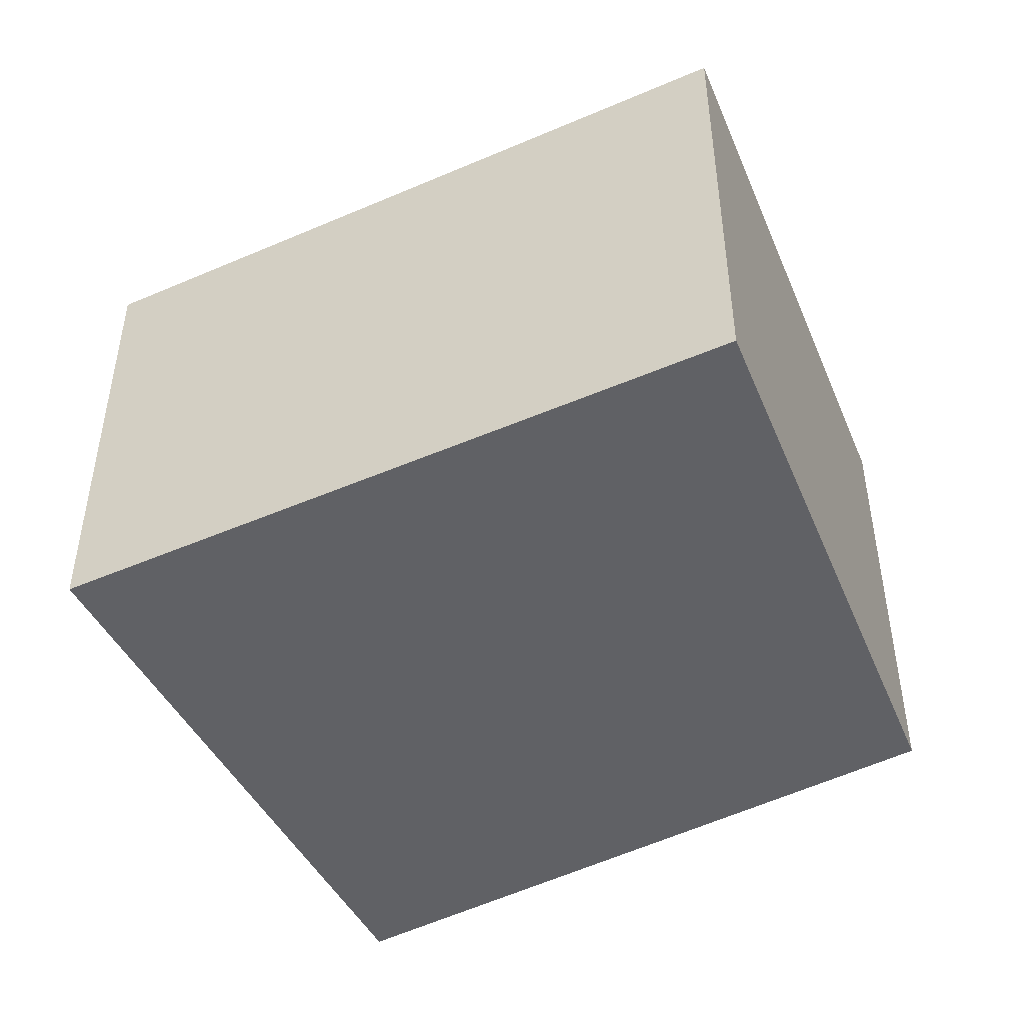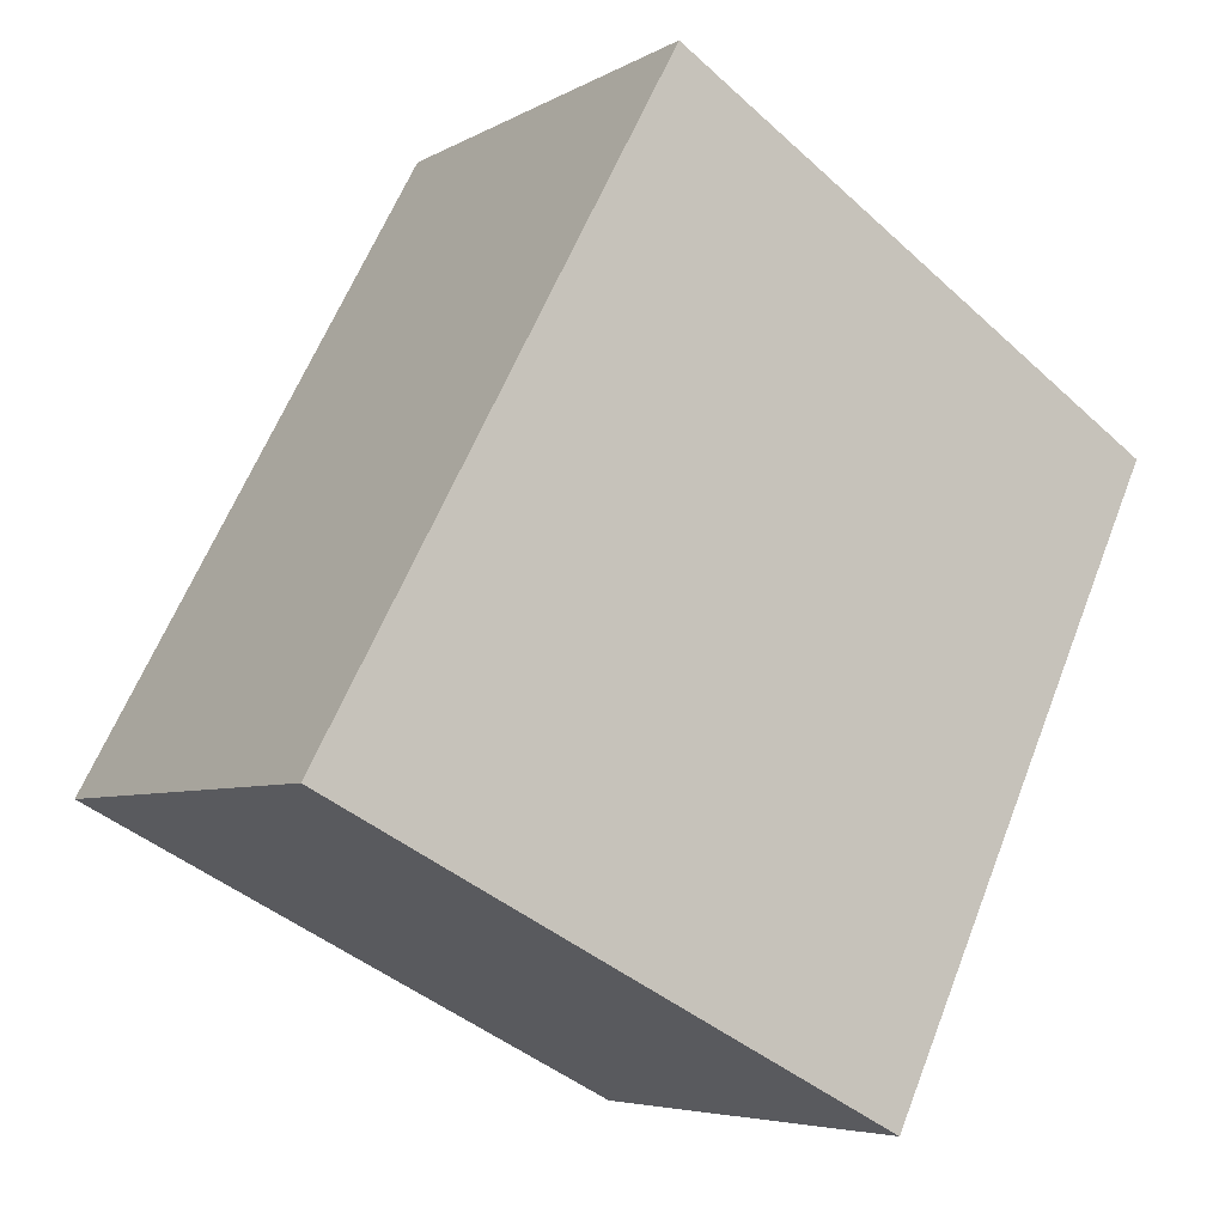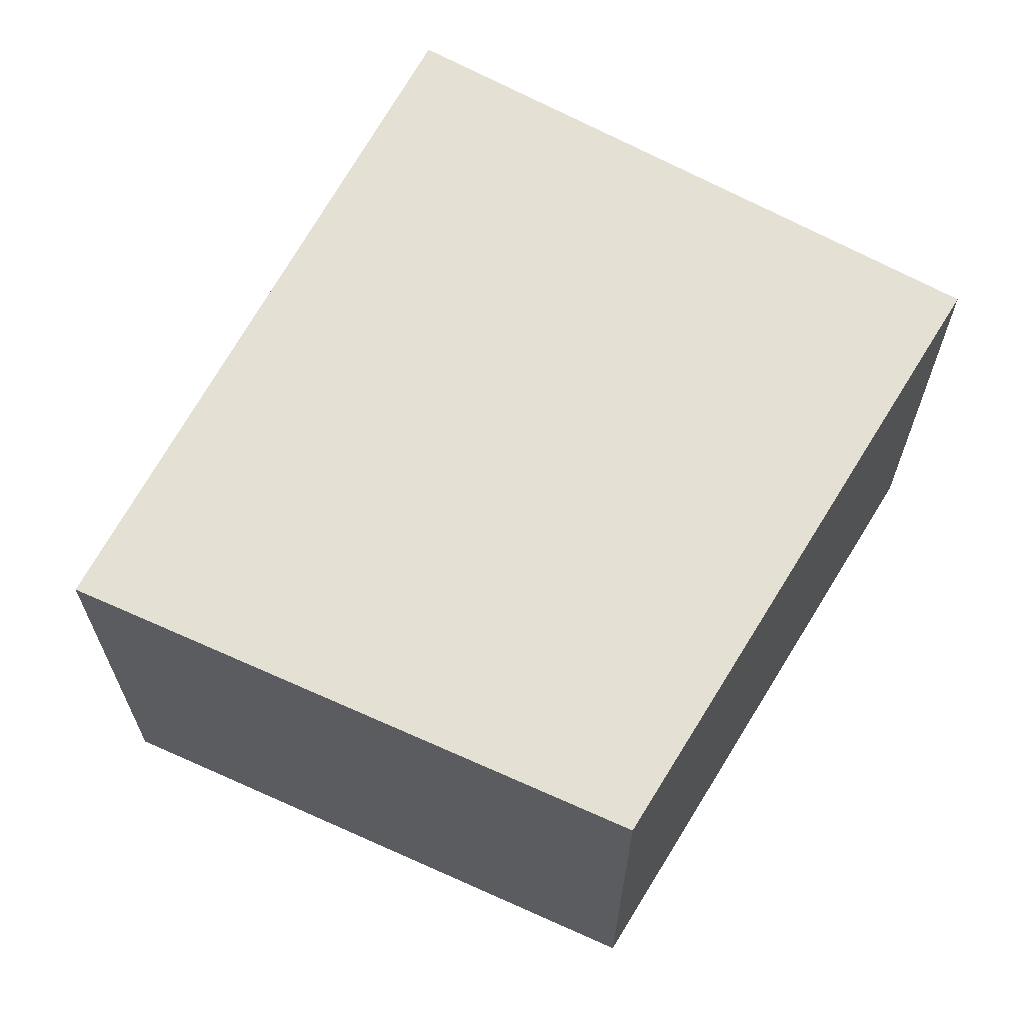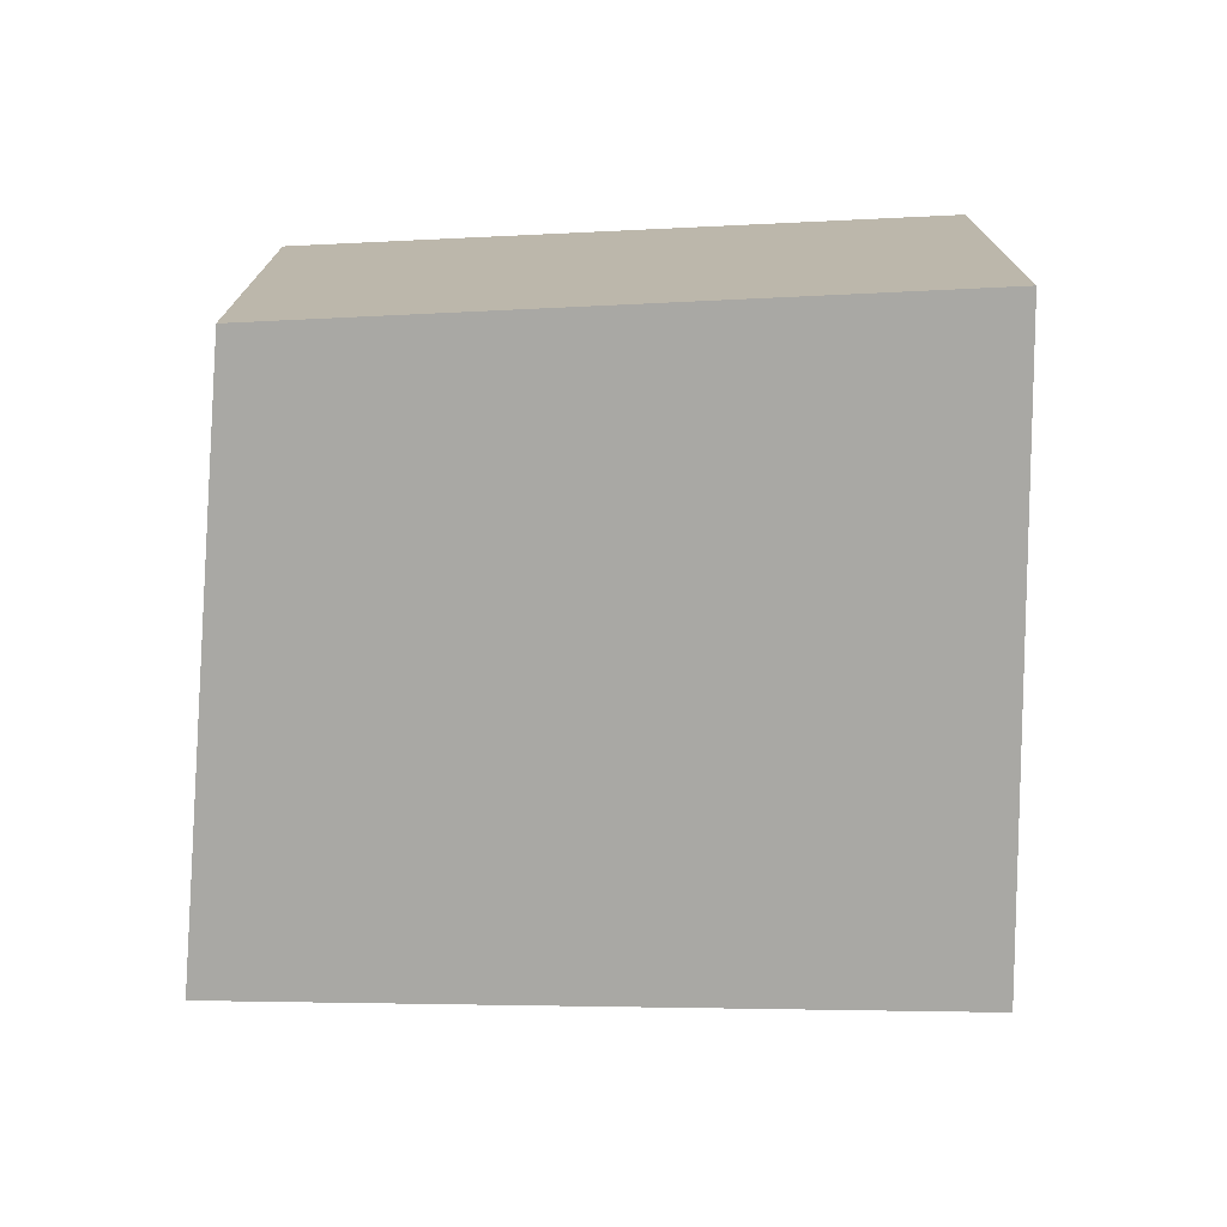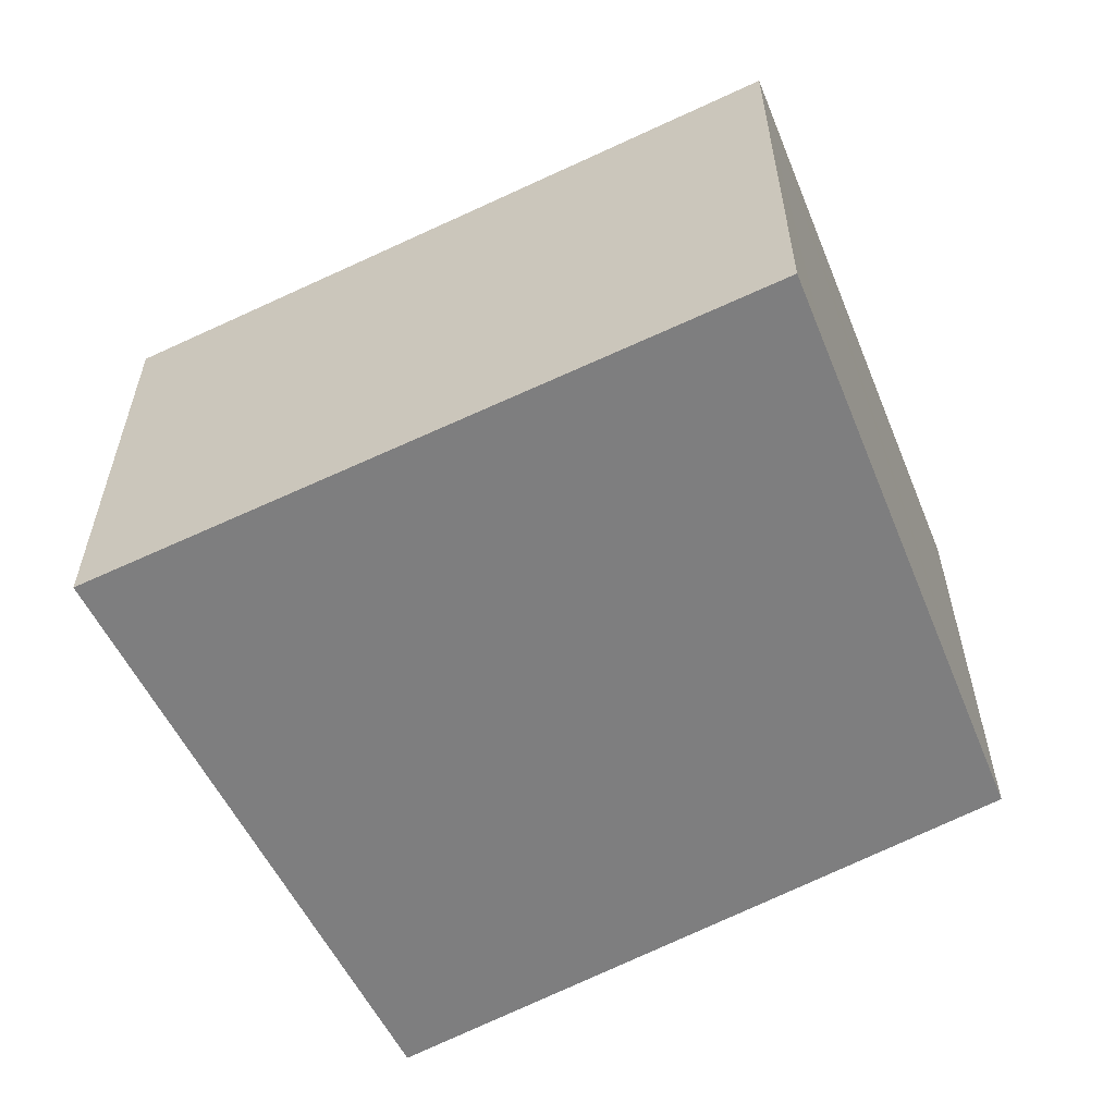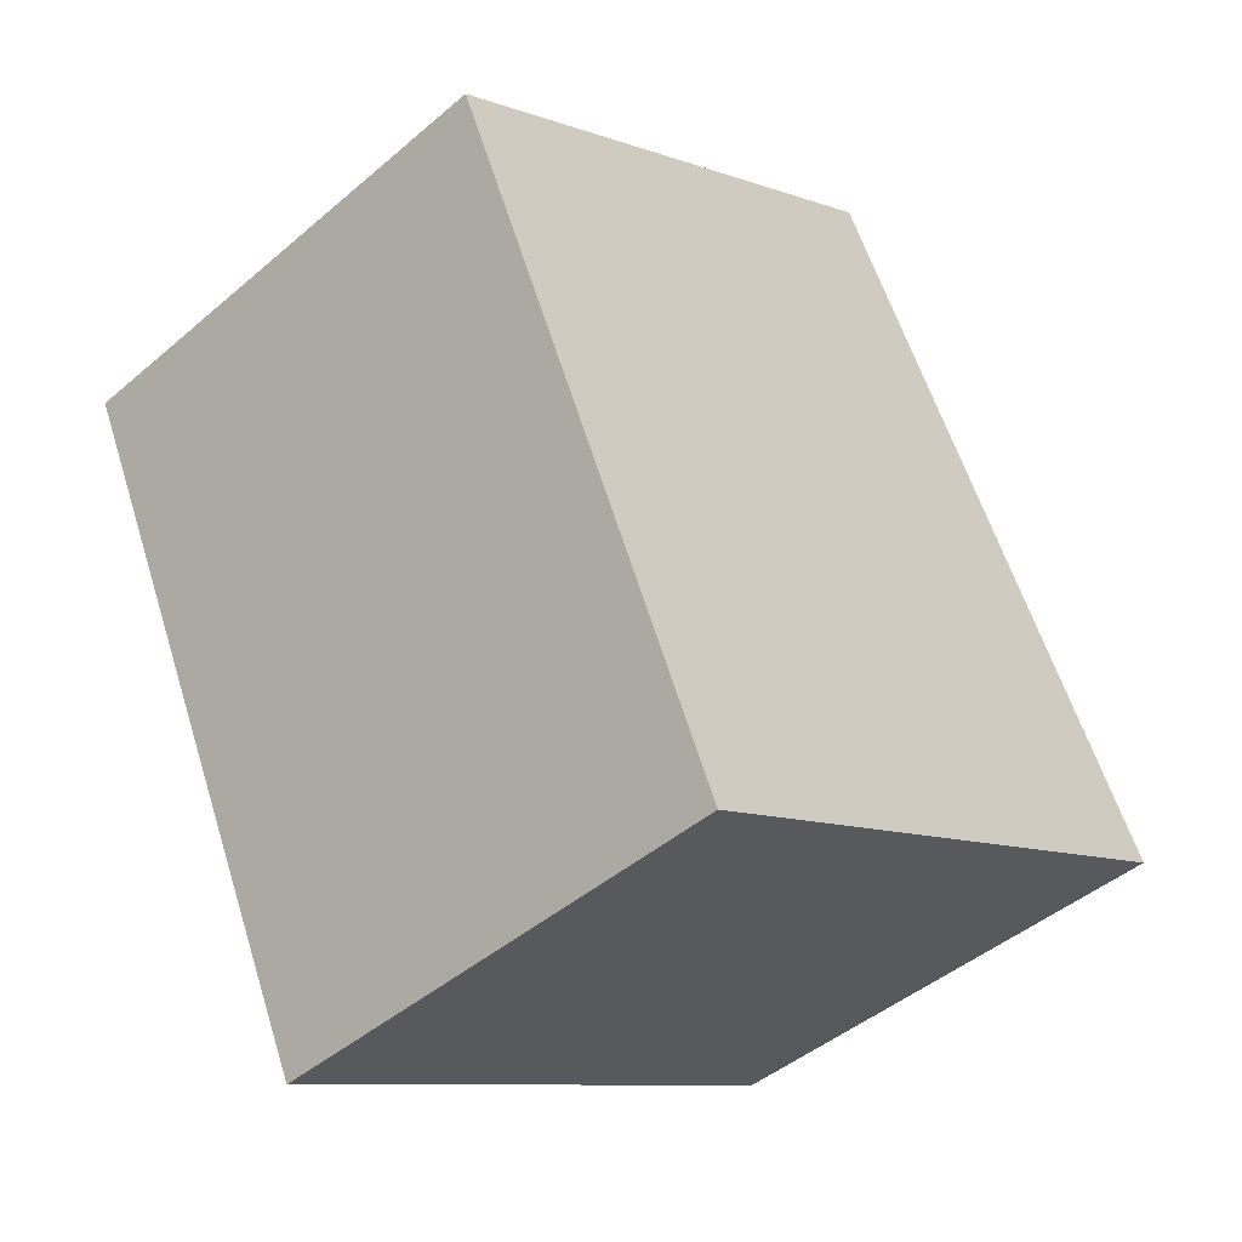
<metadata>
{"format":"obj","ext":"obj","renderer":"f3d","projection":"perspective","resolution":1024,"background":"white","views":[{"elev":-48.3,"azim":-35.7,"up":"+Y"},{"elev":-5.5,"azim":-31.5,"up":"+Z"},{"elev":66.2,"azim":56.5,"up":"+Y"},{"elev":-75.0,"azim":117.6,"up":"+Y"},{"elev":-59.5,"azim":-35.7,"up":"+Y"},{"elev":-45.1,"azim":134.6,"up":"+Z"}]}
</metadata>
<code>
v  0 2.319 1.42e-16
v  4.126 2.319 1.535
v  2.753 2.319 -1.417
v  1.982 2.319 2.888
v  1.674 2.319 3.083
v  4.126 -9.399e-17 1.535
v  2.753 8.677e-17 -1.417
v  0 0 0
v  1.674 -1.888e-16 3.083
v  1.982 -1.768e-16 2.888
g defaultobject
f 1 2 3
f 2 1 4
f 4 1 5
f 6 3 2
f 3 6 7
f 7 1 3
f 1 7 8
f 8 5 1
f 5 8 9
f 4 6 2
f 6 4 5
f 6 5 10
f 10 5 9
f 6 8 7
f 8 6 10
f 8 10 9

</code>
